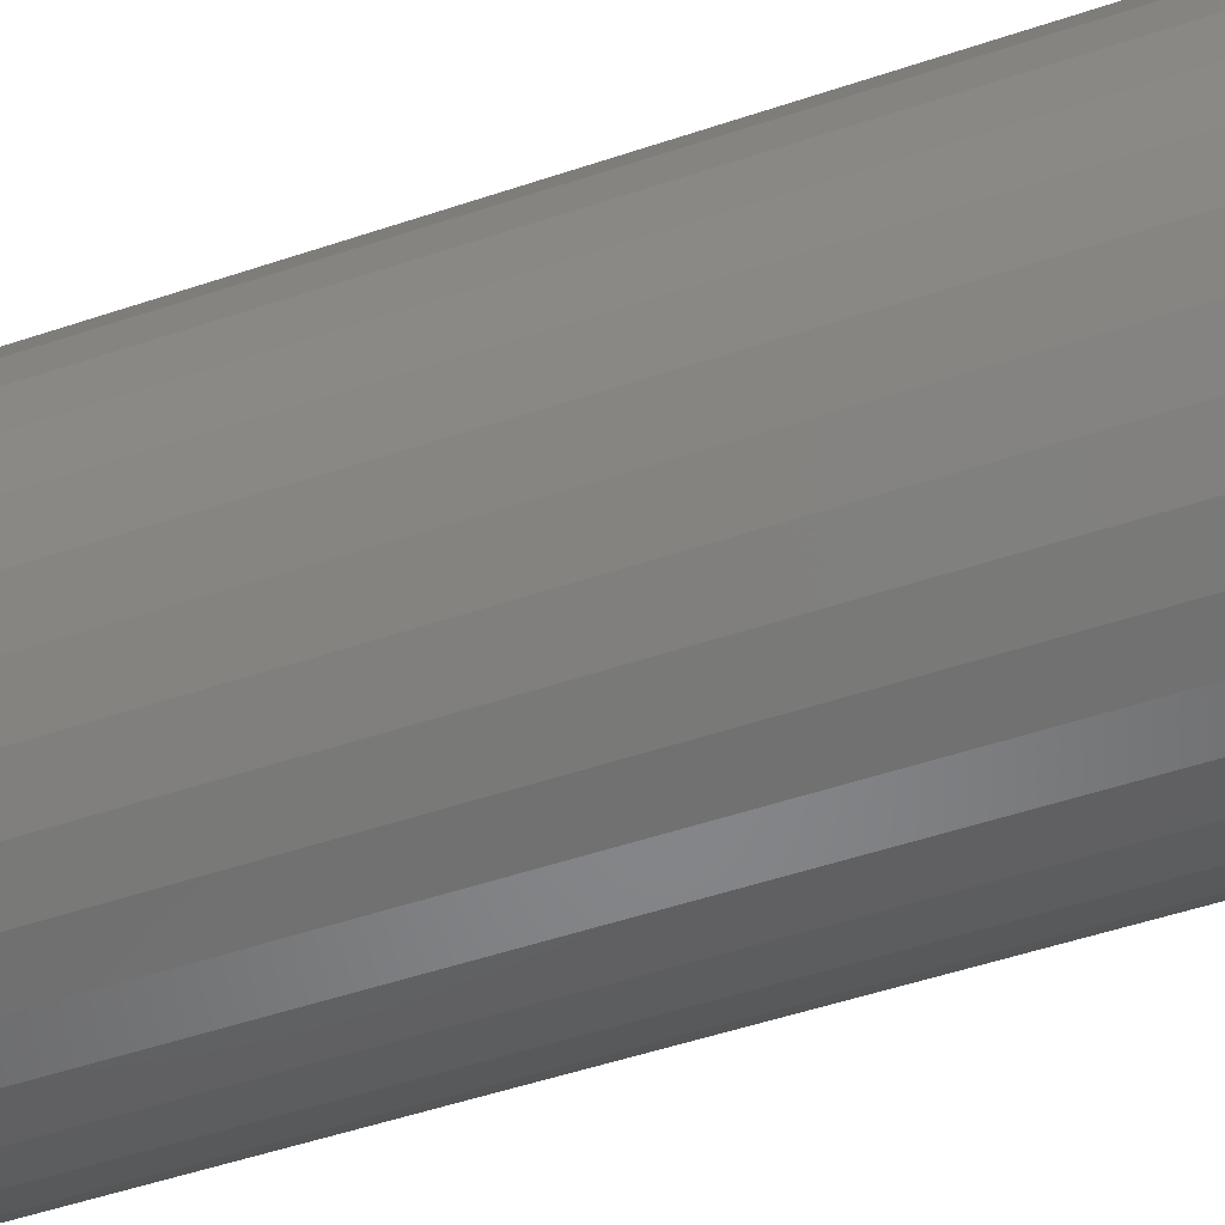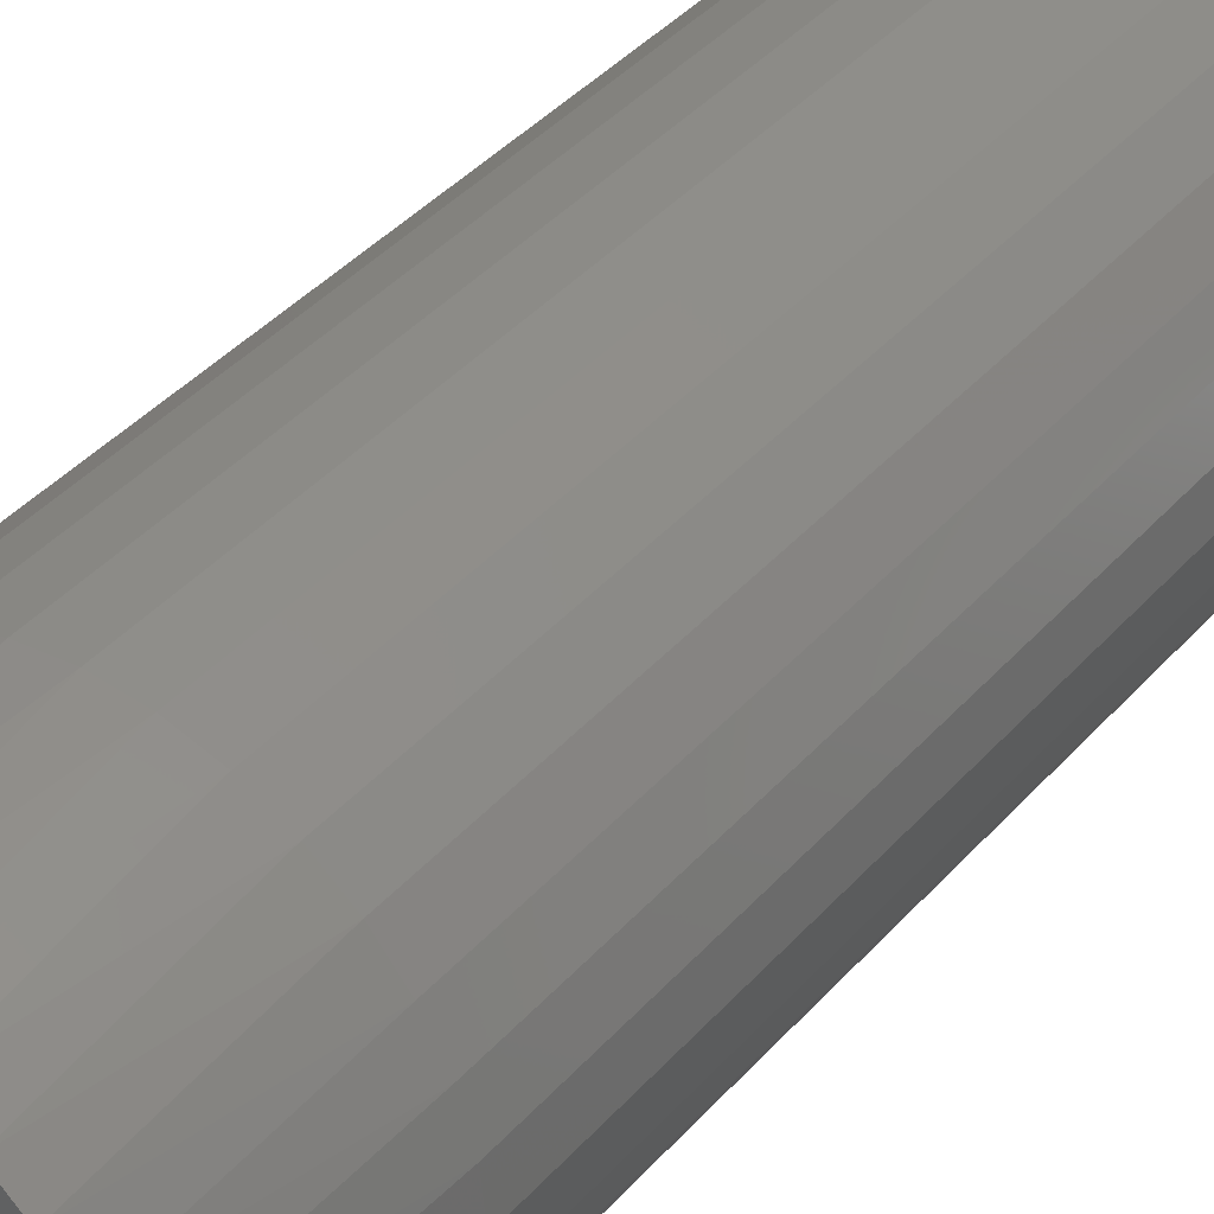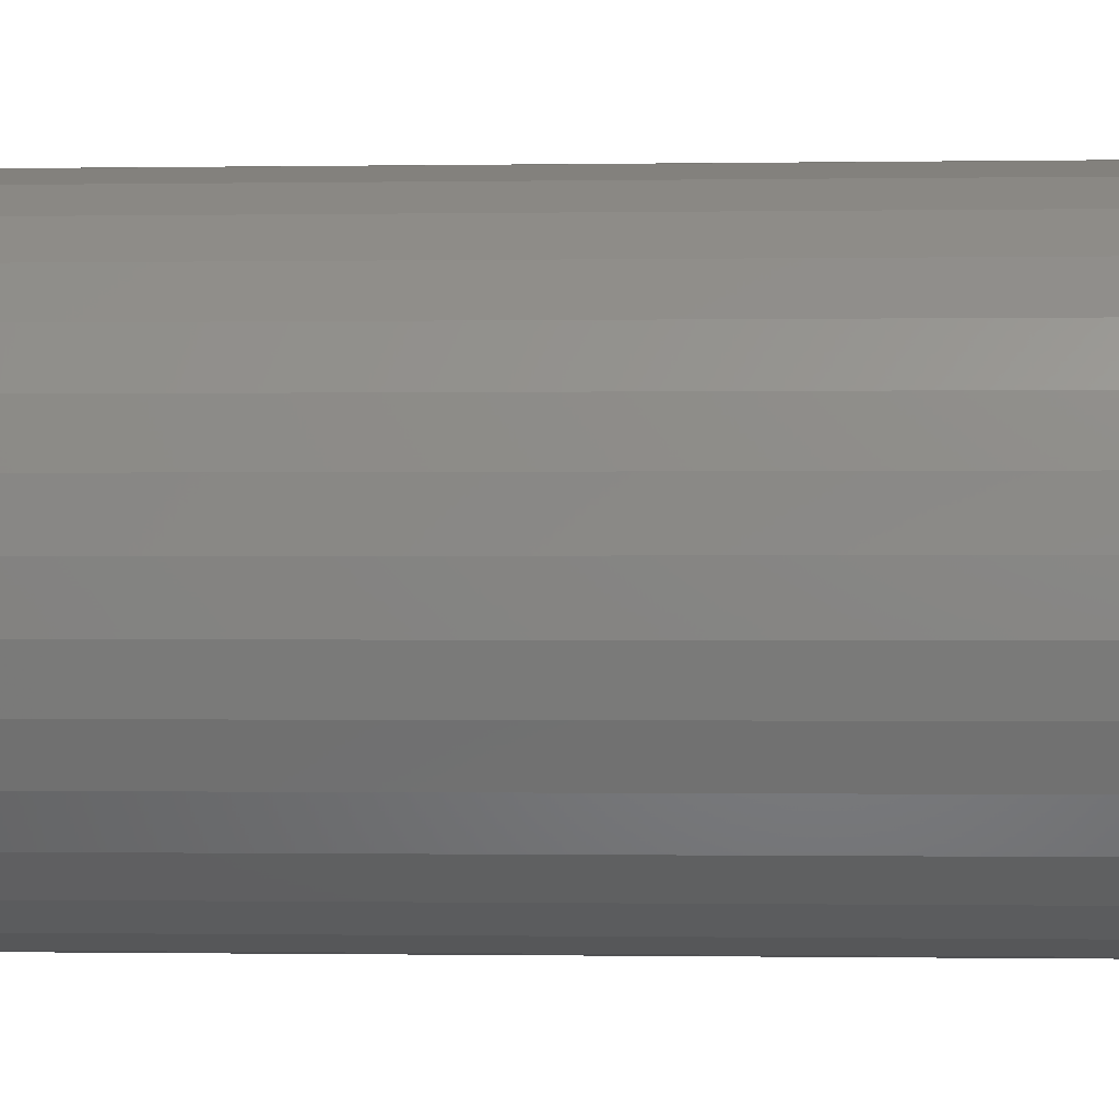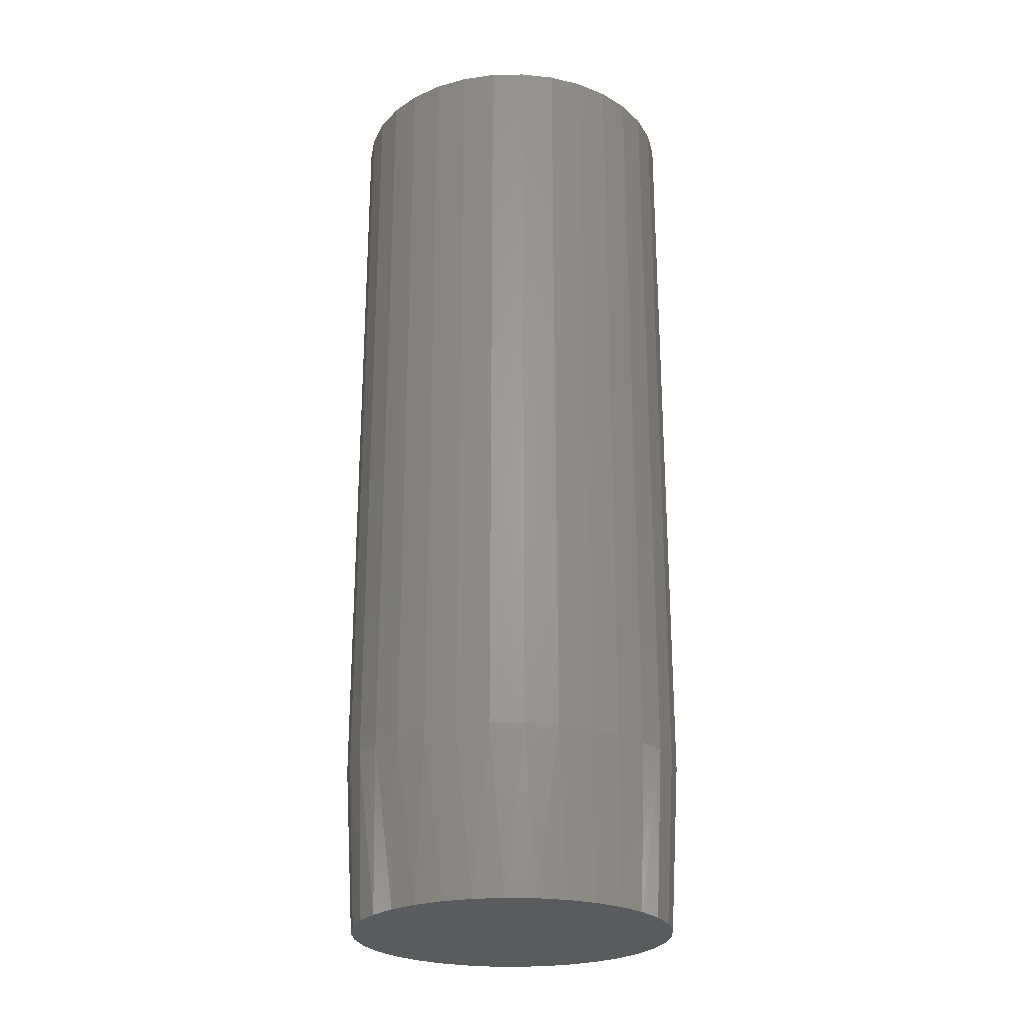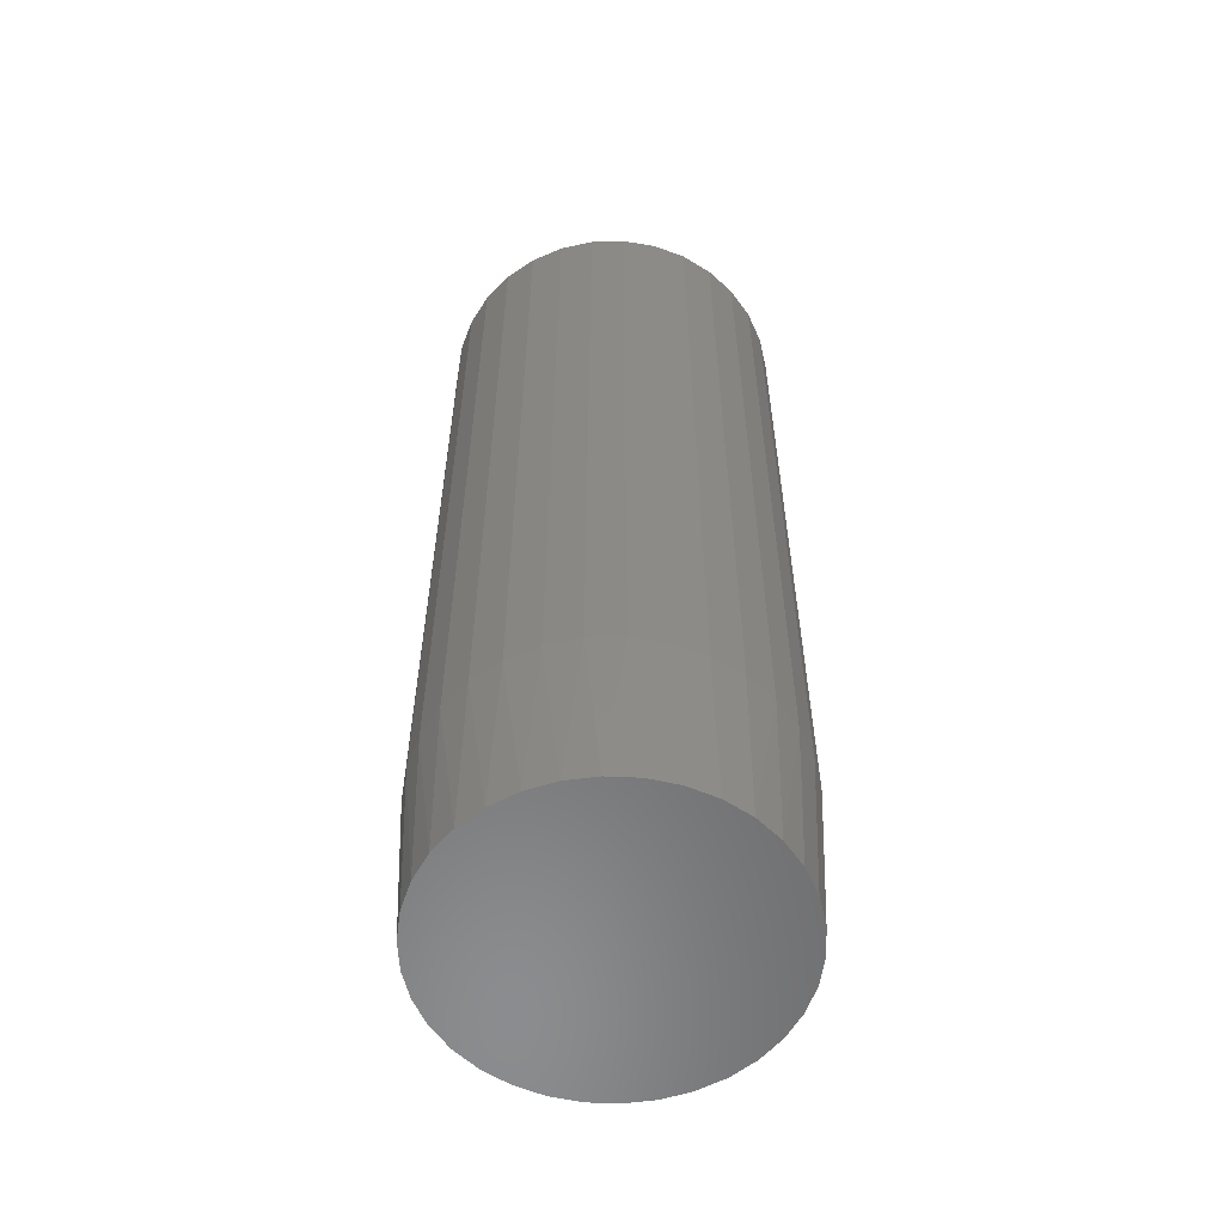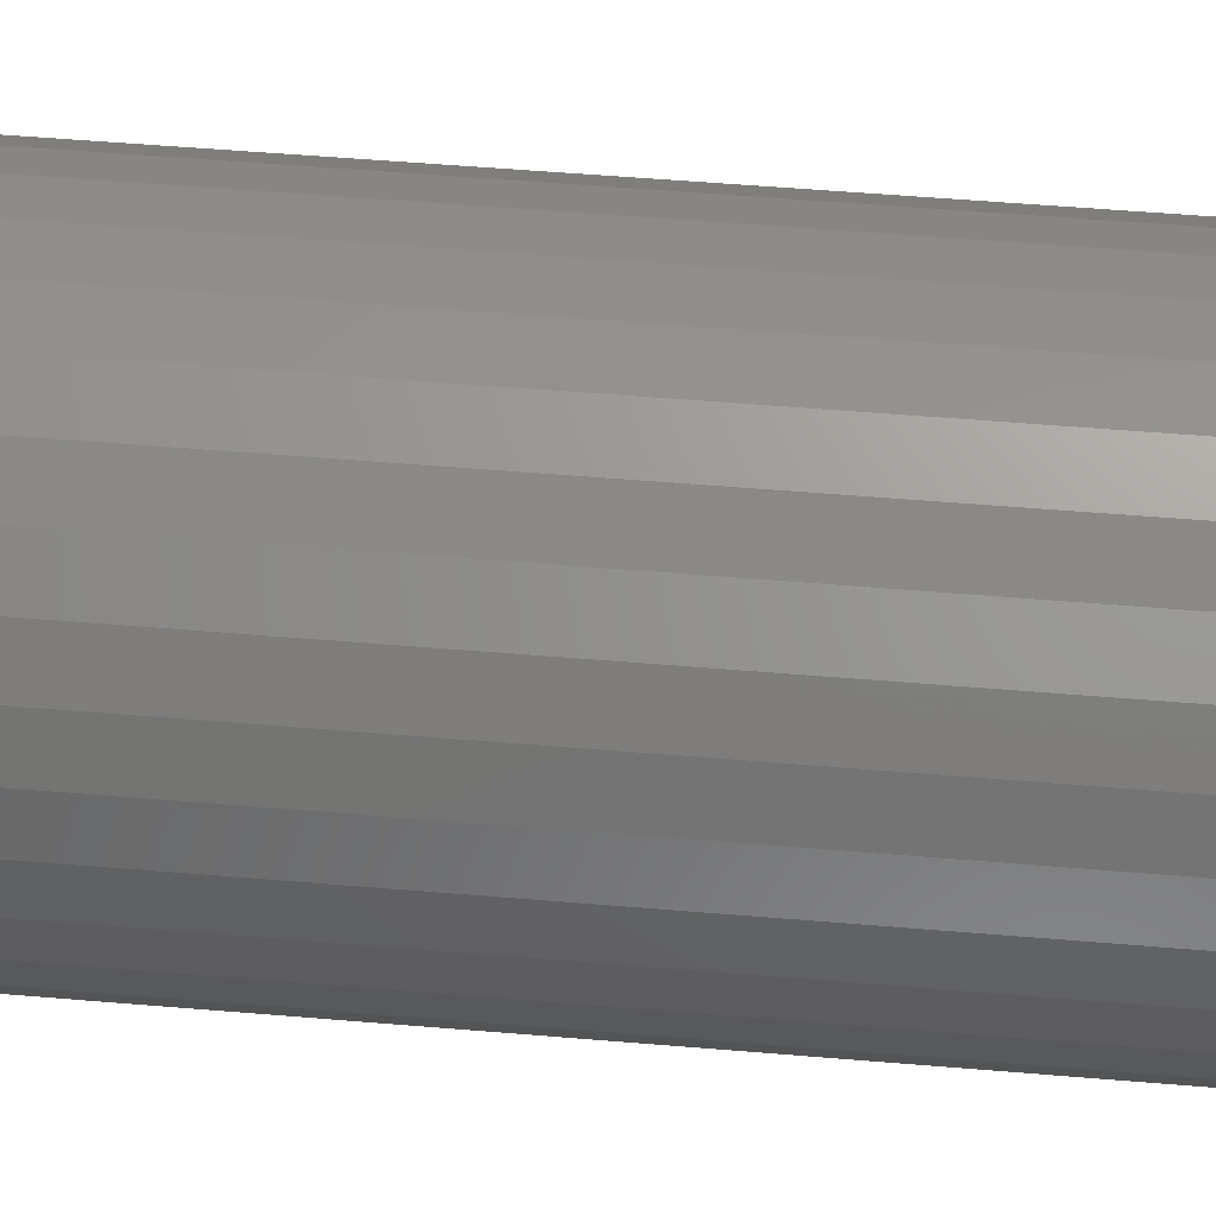
<metadata>
{"format":"stl","ext":"stl","renderer":"f3d","projection":"perspective","resolution":1024,"background":"white","views":[{"elev":-47.8,"azim":111.1,"up":"+Y"},{"elev":39.0,"azim":-143.7,"up":"+Y"},{"elev":-0.5,"azim":94.7,"up":"+Y"},{"elev":-25.0,"azim":18.5,"up":"+Z"},{"elev":-57.4,"azim":-161.5,"up":"+Z"},{"elev":51.3,"azim":95.3,"up":"+Y"}]}
</metadata>
<code>
# stl→obj: 98 verts, 192 faces
v -0.02958 0.1242 0
v -0.006157 0.1286 0
v 0.01767 0.1286 0
v 0.04109 0.1242 0
v -0.05179 0.1156 0
v 0.06331 0.1156 0
v 0.04109 -0.1242 0
v -0.02958 -0.1242 0
v 0.06331 -0.1156 0
v -0.006157 -0.1286 0
v 0.01767 -0.1286 0
v -0.05179 -0.1156 0
v -0.07205 -0.103 0
v 0.08356 -0.103 0
v -0.08966 -0.08698 0
v 0.1012 -0.08698 0
v -0.104 -0.06797 0
v 0.1155 -0.06797 0
v -0.1146 -0.04664 0
v 0.1261 -0.04664 0
v -0.1212 -0.02372 0
v 0.1327 -0.02372 0
v -0.1234 -1.299e-06 0
v 0.1349 -6.408e-17 0
v -0.1212 0.02372 0
v 0.1327 0.02372 0
v -0.1146 0.04664 0
v 0.1261 0.04664 0
v -0.104 0.06797 0
v 0.1155 0.06797 0
v -0.08966 0.08698 0
v 0.1012 0.08698 0
v -0.07205 0.103 0
v 0.08356 0.103 0
v 0.1427 -3.354e-17 0.1328
v 0.1427 0 0.75
v 0.1401 -0.02671 0.1328
v 0.1401 -0.02671 0.75
v 0.1323 -0.0524 0.1328
v 0.1323 -0.0524 0.75
v 0.1196 -0.07607 0.1328
v 0.1196 -0.07607 0.75
v 0.1026 -0.09682 0.1328
v 0.1026 -0.09682 0.75
v 0.08183 -0.1138 0.1328
v 0.08183 -0.1138 0.75
v 0.05816 -0.1265 0.1328
v 0.05816 -0.1265 0.75
v 0.03247 -0.1343 0.1328
v 0.03247 -0.1343 0.75
v 0.005757 -0.1369 0.1328
v 0.005757 -0.1369 0.75
v -0.02096 -0.1343 0.1328
v -0.02096 -0.1343 0.75
v -0.04664 -0.1265 0.1328
v -0.04664 -0.1265 0.75
v -0.07031 -0.1138 0.1328
v -0.07031 -0.1138 0.75
v -0.09106 -0.09682 0.1328
v -0.09106 -0.09682 0.75
v -0.1081 -0.07607 0.1328
v -0.1081 -0.07607 0.75
v -0.1207 -0.0524 0.1328
v -0.1207 -0.0524 0.75
v -0.1285 -0.02671 0.1328
v -0.1285 -0.02671 0.75
v -0.1312 1.677e-17 0.1328
v -0.1312 1.677e-17 0.75
v -0.1285 0.02671 0.1328
v -0.1285 0.02671 0.75
v -0.1207 0.0524 0.1328
v -0.1207 0.0524 0.75
v -0.1081 0.07607 0.1328
v -0.1081 0.07607 0.75
v -0.09106 0.09682 0.1328
v -0.09106 0.09682 0.75
v -0.07031 0.1138 0.1328
v -0.07031 0.1138 0.75
v -0.04664 0.1265 0.1328
v -0.04664 0.1265 0.75
v -0.02096 0.1343 0.1328
v -0.02096 0.1343 0.75
v 0.005757 0.1369 0.1328
v 0.005757 0.1369 0.75
v 0.03247 0.1343 0.1328
v 0.03247 0.1343 0.75
v 0.05816 0.1265 0.1328
v 0.05816 0.1265 0.75
v 0.08183 0.1138 0.1328
v 0.08183 0.1138 0.75
v 0.1026 0.09682 0.1328
v 0.1026 0.09682 0.75
v 0.1196 0.07607 0.1328
v 0.1196 0.07607 0.75
v 0.1323 0.0524 0.1328
v 0.1323 0.0524 0.75
v 0.1401 0.02671 0.1328
v 0.1401 0.02671 0.75
f 1 2 3
f 4 1 3
f 5 1 4
f 6 5 4
f 7 8 9
f 10 8 7
f 11 10 7
f 8 12 9
f 9 12 13
f 9 13 14
f 14 13 15
f 14 15 16
f 16 15 17
f 16 17 18
f 18 17 19
f 18 19 20
f 20 19 21
f 20 21 22
f 22 21 23
f 22 23 24
f 24 23 25
f 24 25 26
f 26 25 27
f 26 27 28
f 28 27 29
f 28 29 30
f 30 29 31
f 30 31 32
f 32 31 33
f 32 33 34
f 34 33 5
f 34 5 6
f 35 36 37
f 37 36 38
f 37 38 39
f 39 38 40
f 39 40 41
f 41 40 42
f 41 42 43
f 43 42 44
f 43 44 45
f 45 44 46
f 45 46 47
f 47 46 48
f 47 48 49
f 49 48 50
f 49 50 51
f 51 50 52
f 51 52 53
f 53 52 54
f 53 54 55
f 55 54 56
f 55 56 57
f 57 56 58
f 57 58 59
f 59 58 60
f 59 60 61
f 61 60 62
f 61 62 63
f 63 62 64
f 63 64 65
f 65 64 66
f 65 66 67
f 67 66 68
f 67 68 69
f 69 68 70
f 69 70 71
f 71 70 72
f 71 72 73
f 73 72 74
f 73 74 75
f 75 74 76
f 75 76 77
f 77 76 78
f 77 78 79
f 79 78 80
f 79 80 81
f 81 80 82
f 81 82 83
f 83 82 84
f 83 84 85
f 85 84 86
f 85 86 87
f 87 86 88
f 87 88 89
f 89 88 90
f 89 90 91
f 91 90 92
f 91 92 93
f 93 92 94
f 93 94 95
f 95 94 96
f 95 96 97
f 97 96 98
f 97 98 35
f 35 98 36
f 28 95 97
f 30 93 95
f 30 95 28
f 32 91 93
f 32 93 30
f 34 89 91
f 34 91 32
f 6 87 89
f 6 89 34
f 4 85 87
f 4 87 6
f 3 83 85
f 3 85 4
f 2 81 83
f 2 83 3
f 1 79 81
f 1 81 2
f 5 77 79
f 5 79 1
f 33 75 77
f 33 77 5
f 31 73 75
f 31 75 33
f 29 71 73
f 29 73 31
f 27 69 71
f 27 71 29
f 23 67 25
f 25 67 69
f 25 69 27
f 35 24 97
f 97 24 26
f 97 26 28
f 19 63 65
f 17 61 63
f 17 63 19
f 15 59 61
f 15 61 17
f 13 57 59
f 13 59 15
f 12 55 57
f 12 57 13
f 8 53 55
f 8 55 12
f 10 51 53
f 10 53 8
f 11 49 51
f 11 51 10
f 7 47 49
f 7 49 11
f 9 45 47
f 9 47 7
f 14 43 45
f 14 45 9
f 16 41 43
f 16 43 14
f 18 39 41
f 18 41 16
f 20 37 39
f 20 39 18
f 24 35 22
f 22 35 37
f 22 37 20
f 67 23 65
f 65 23 21
f 65 21 19
f 82 86 84
f 86 82 80
f 86 80 88
f 48 54 50
f 50 54 52
f 88 80 90
f 90 80 78
f 90 78 92
f 92 78 76
f 92 76 94
f 94 76 74
f 94 74 96
f 96 74 72
f 96 72 98
f 98 72 70
f 98 70 36
f 36 70 68
f 36 68 38
f 38 68 66
f 38 66 40
f 40 66 64
f 40 64 42
f 42 64 62
f 42 62 44
f 44 62 60
f 44 60 46
f 46 60 58
f 46 58 48
f 48 58 56
f 48 56 54

</code>
